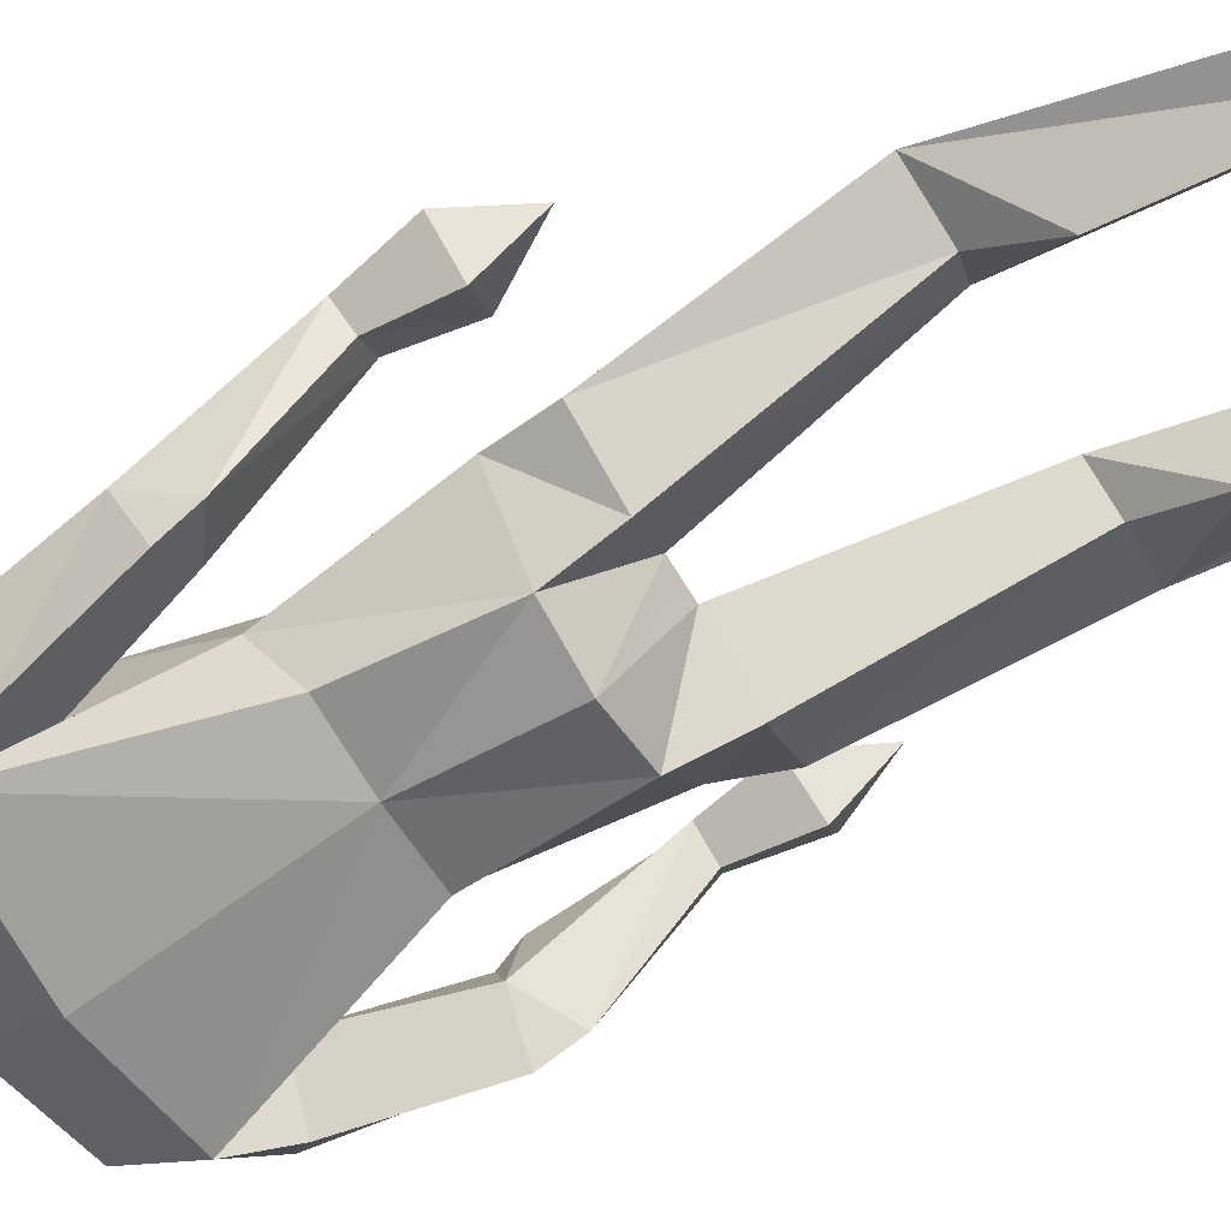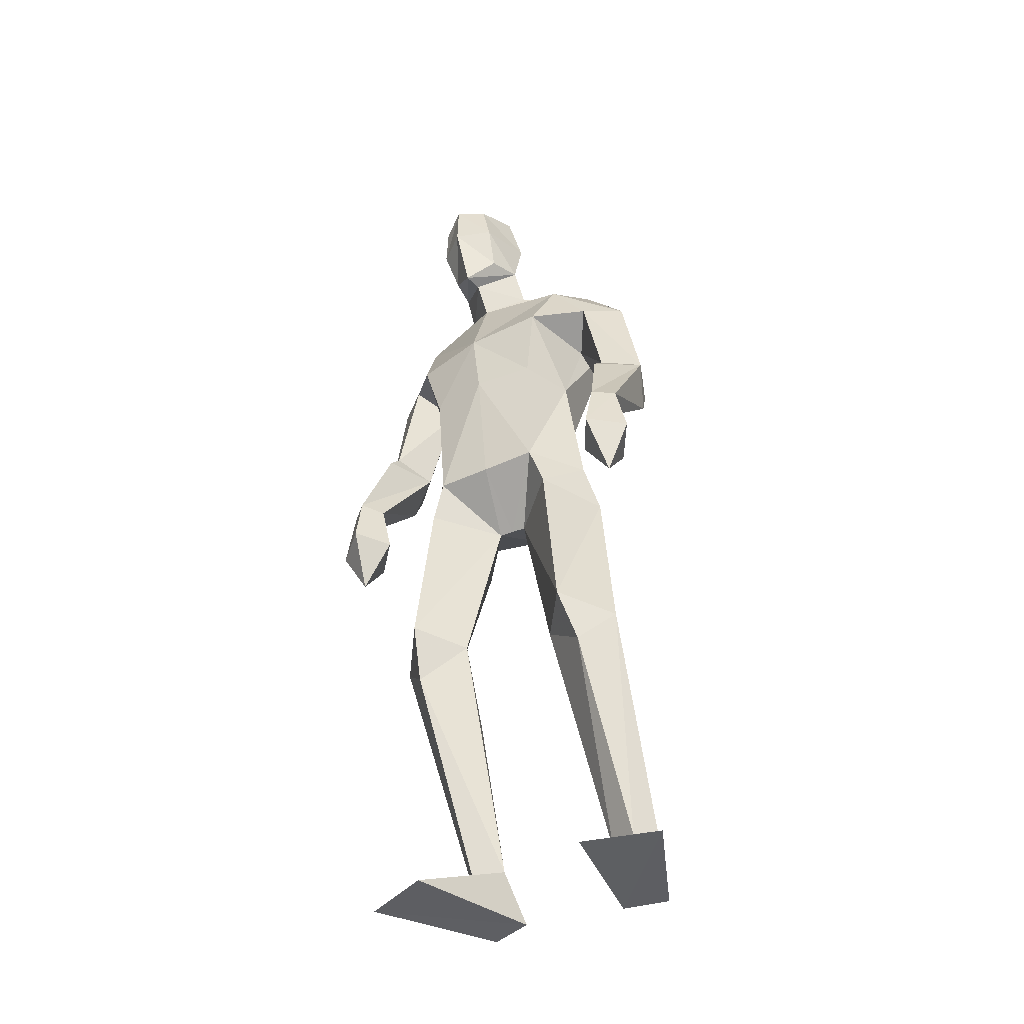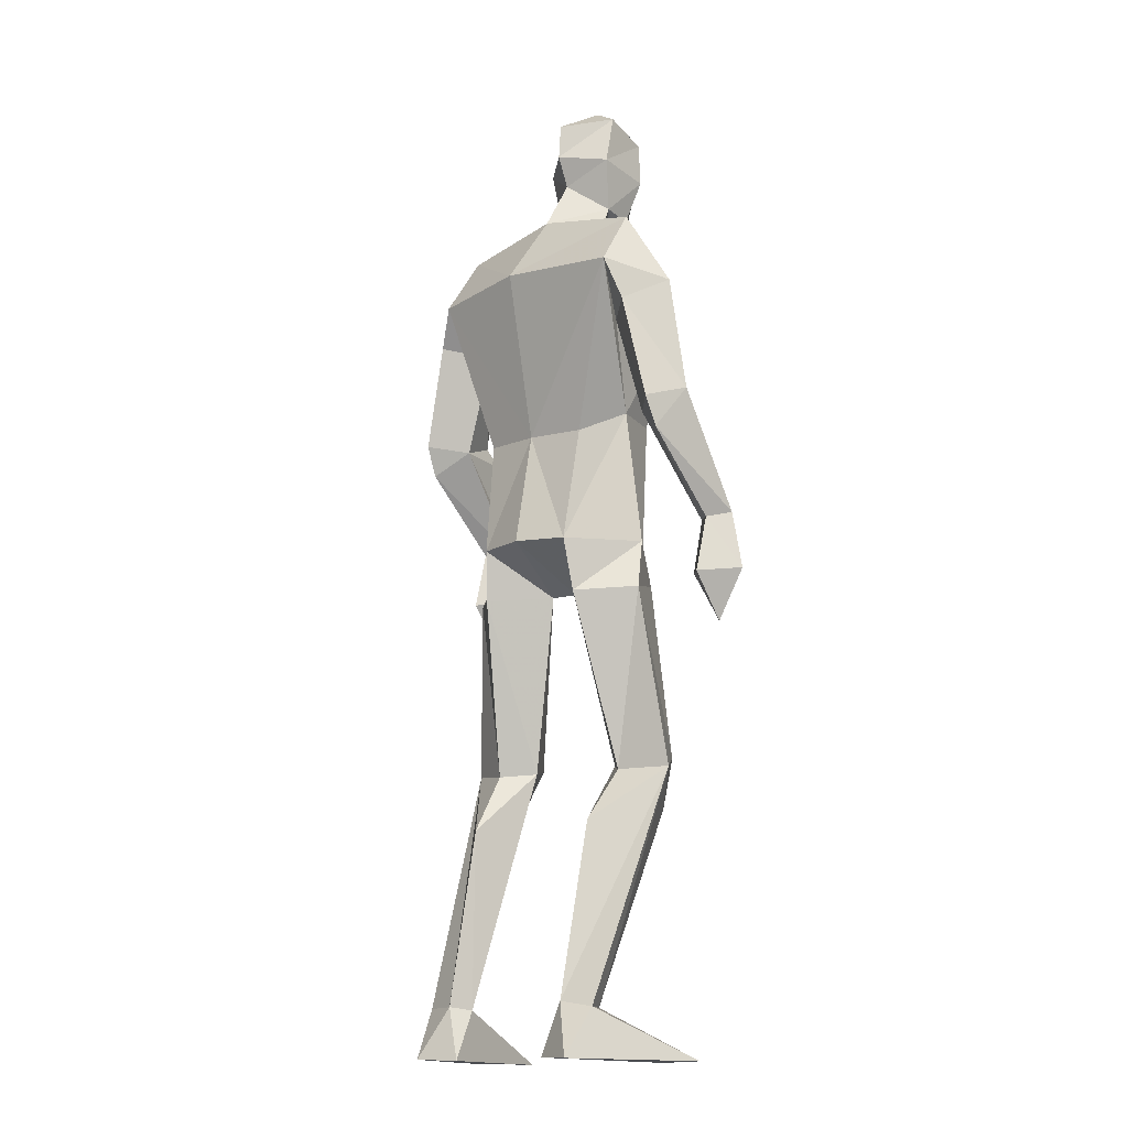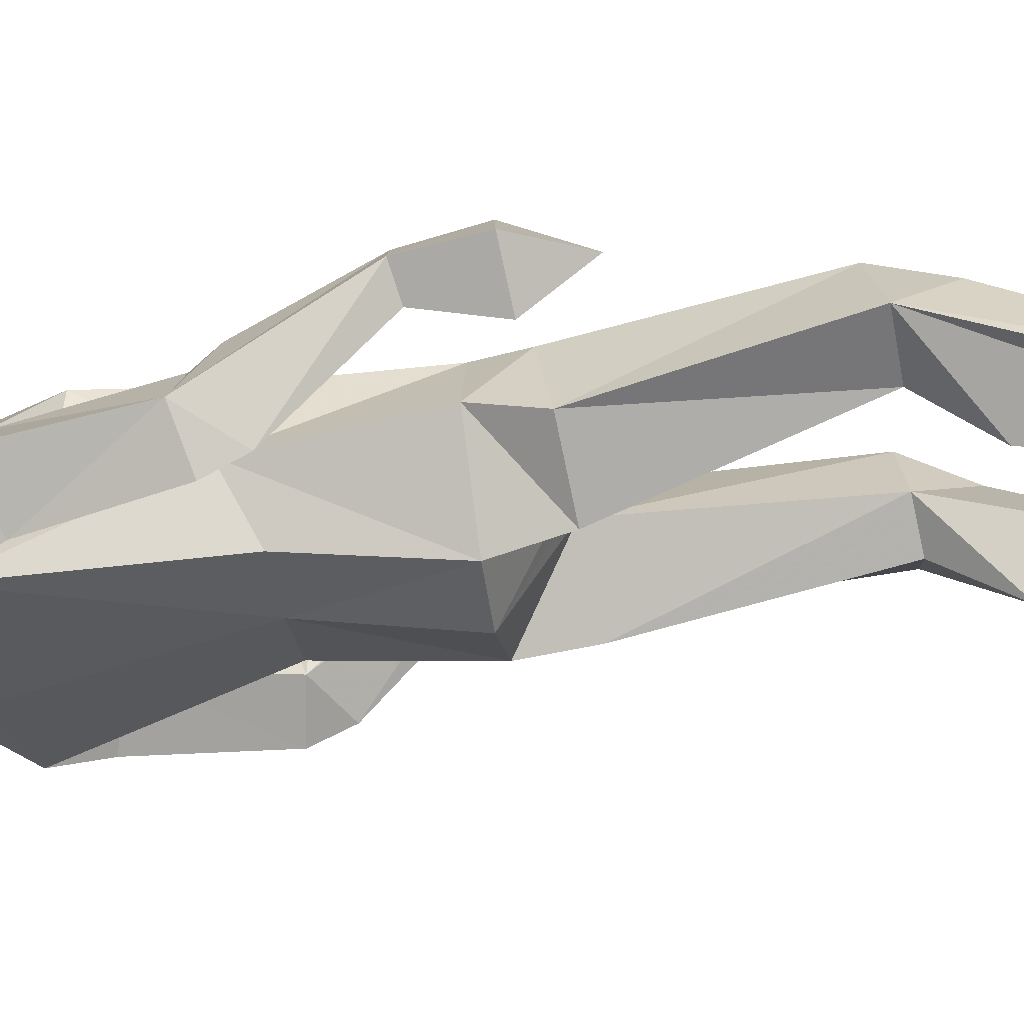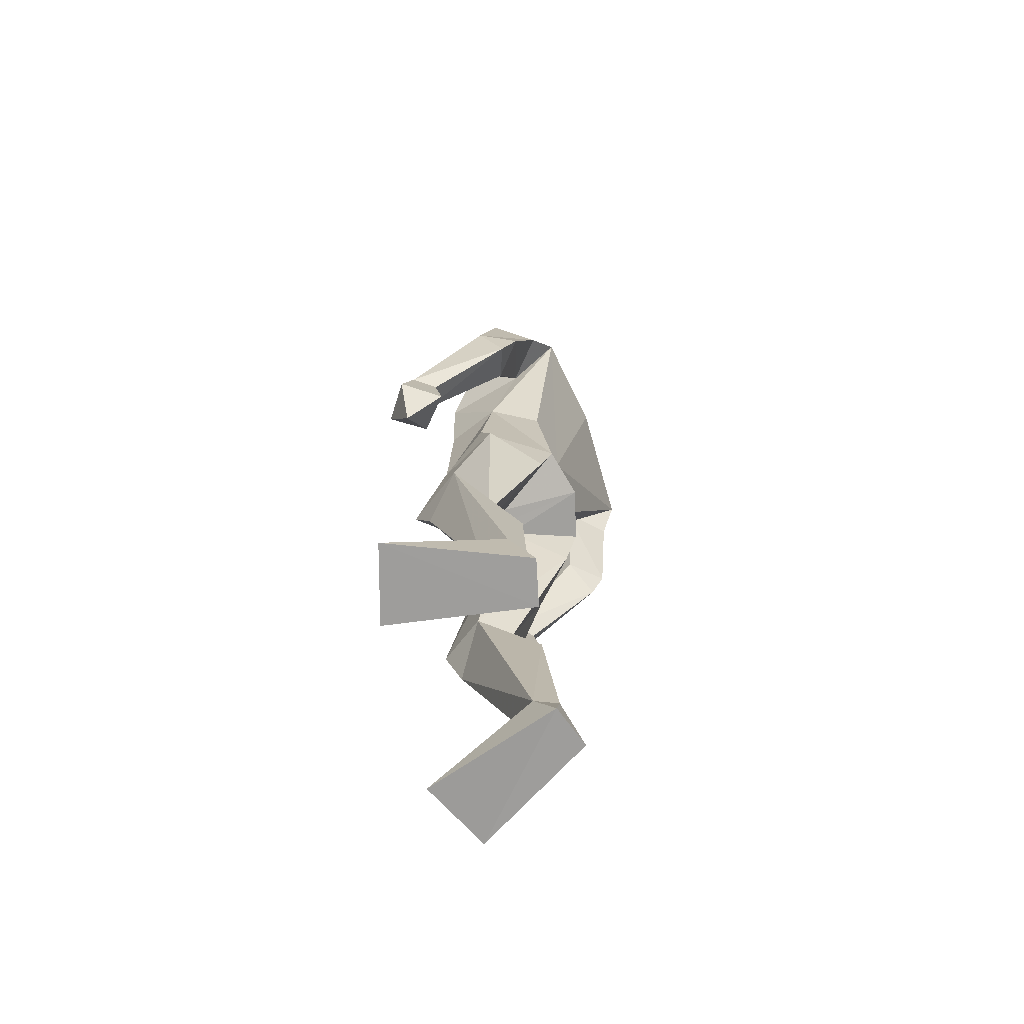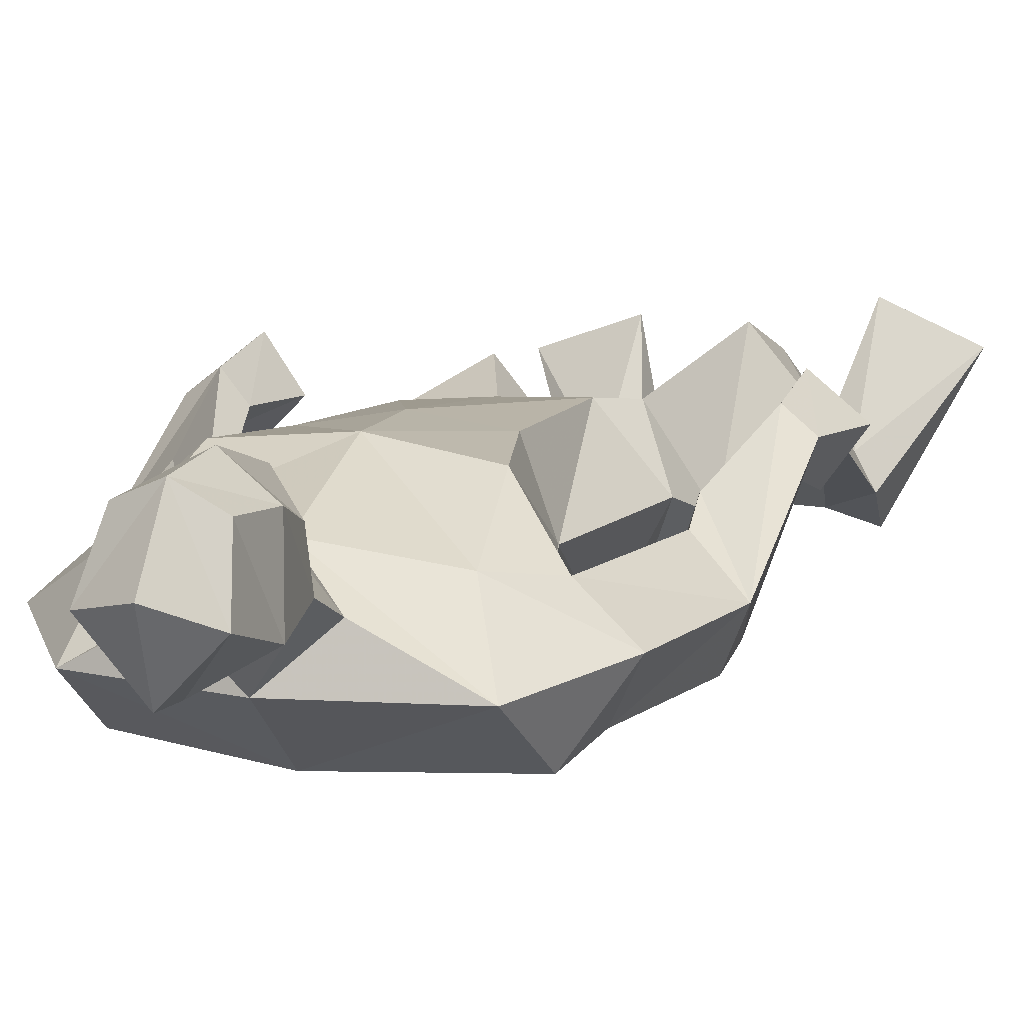
<metadata>
{"format":"obj","ext":"obj","renderer":"f3d","projection":"perspective","resolution":1024,"background":"white","views":[{"elev":-63.1,"azim":-55.8,"up":"+Z"},{"elev":-39.8,"azim":30.5,"up":"+Y"},{"elev":-15.1,"azim":-137.4,"up":"+Y"},{"elev":-30.2,"azim":-79.2,"up":"+Z"},{"elev":-68.8,"azim":108.1,"up":"+Y"},{"elev":5.7,"azim":-157.0,"up":"+Z"}]}
</metadata>
<code>
v -0.2329 -0.001155 0.2382
v -0.2511 0.6126 0.07431
v -0.2706 0.6521 0.2348
v -0.2755 1.031 0.1629
v -0.2695 1.825 -0.000202
v -0.1879 1.779 0.07188
v -0.219 1.999 0.181
v -0.2633 1.901 0.1014
v -0.285 2.093 0.1246
v -0.2962 2.121 0.0208
v -0.2287 2.115 0.1616
v -0.1988 2.029 -0.05848
v -0.2749 1.904 0.02796
v -0.2887 1.998 0.1261
v -0.2961 2.011 -0.002752
v -0.1966 1.855 0.1039
v -0.1823 1.86 -0.08022
v -0.1956 0.1195 -0.04972
v -0.1473 0.006309 -0.05563
v -0.386 -0.001155 0.1707
v -0.2653 0.1073 -0.02783
v -0.2401 0.00315 -0.08593
v -0.2335 0.4985 -0.005808
v -0.1934 0.6318 0.1306
v -0.3545 0.6142 0.1211
v -0.25 1.097 -0.09912
v -0.3543 0.9948 0.02697
v -0.2524 0.9846 -0.07143
v -0.2471 1.116 0.1692
v -0.3405 1.104 0.05701
v -0.2765 0.5353 0.1949
v -0.1704 0.1128 -0.001328
v -0.2334 0.107 0.02906
v -0.139 1.103 -0.1319
v -0.1571 1.01 0.04242
v -0.4946 1.301 -0.07625
v -0.4518 1.144 0.1283
v -0.4877 1.154 0.1719
v -0.4639 1.348 0.0889
v -0.4926 1.363 -0.1062
v -0.5367 1.391 -0.02252
v -0.4292 1.628 0.02686
v -0.4655 1.386 0.05225
v -0.55 1.023 0.1413
v -0.4852 0.9153 0.1403
v -0.494 1.137 0.08975
v -0.4243 1.029 0.1317
v -0.487 1.013 0.06263
v -0.5301 1.149 0.1352
v -0.4782 1.038 0.2041
v -0.4244 1.358 -0.03685
v -0.4527 1.587 -0.1333
v -0.3695 1.73 0.03995
v -0.513 1.638 -0.0459
v -0.3689 1.58 -0.05627
v -0.3202 1.397 0.0309
v -0.4315 1.675 -0.168
v -0.1443 1.35 -0.08983
v -0.3352 1.569 0.1305
v -0.2769 1.402 0.1522
v -0.2737 1.343 -0.07364
v -0.423 1.801 -0.08279
v 0.2837 0.004404 0.1549
v 0.1248 -0.000689 0.207
v -0.002083 0.6288 0.08334
v 0.05567 0.6218 0.02333
v 0.07515 0.6529 0.1872
v 0.1002 1.018 0.0082
v -0.01429 1.358 -0.07642
v -0.02463 1.106 -0.1078
v -0.1052 1.839 0.01308
v -0.1633 2.105 0.1364
v -0.2234 2.17 0.05077
v -0.206 2.103 -0.06029
v -0.1382 2.137 0.03607
v -0.1954 1.966 -0.02692
v -0.1122 2.029 0.01484
v -0.1412 2.012 0.1403
v -0.1414 1.912 0.1128
v -0.2011 1.851 0.1515
v -0.1167 1.918 0.04239
v 0.06816 0.002253 -0.08899
v 0.1742 0.1143 -0.06153
v 0.07953 0.1095 -0.03182
v 0.1628 0.005973 -0.1142
v 0.1594 0.6361 0.06824
v 0.07582 1.121 0.04186
v -0.005738 0.9975 -0.08551
v -0.008419 1.126 0.1602
v 0.02308 1.034 0.15
v 0.1428 0.1111 -0.00182
v 0.09957 0.5478 0.1414
v 0.05271 0.494 -0.05421
v 0.09939 0.1157 -0.08121
v -0.09592 1.012 0.03564
v -0.1268 1.118 0.1672
v -0.1265 1.011 0.03914
v 0.2015 1.341 -0.05354
v 0.1499 1.39 0.1065
v 0.1698 1.683 -0.02239
v 0.04018 1.601 -0.03606
v 0.121 1.624 -0.1128
v 0.09334 1.661 0.04657
v 0.1506 1.426 0.06855
v 0.1868 1.086 0.2344
v 0.213 0.9632 0.1764
v 0.141 1.069 0.1581
v 0.2653 1.077 0.1787
v 0.2112 1.058 0.09537
v 0.2325 1.2 0.1661
v 0.2023 1.183 0.1183
v 0.1864 1.202 0.1986
v 0.1561 1.186 0.1526
v 0.1211 1.39 -0.02199
v 0.1925 1.405 -0.08679
v 0.226 1.439 -0.001065
v -0.00108 1.598 0.1505
v 0.0158 1.75 0.06513
v 0.06637 1.699 -0.1483
v 0.05235 1.83 -0.06776
v -0.01677 1.419 0.152
v 0.02665 1.419 0.03114
v -0.1718 1.579 0.1618
v -0.1468 1.411 0.1727
v -0.1596 1.707 -0.1779
f 20 1 33
f 27 28 2
f 27 2 25
f 28 35 24
f 28 24 2
f 35 4 3
f 35 3 24
f 4 27 3
f 3 27 25
f 61 58 26
f 26 58 34
f 5 62 6
f 6 62 53
f 7 14 8
f 7 8 80
f 11 9 14
f 11 14 7
f 73 10 11
f 11 10 9
f 74 10 73
f 10 74 12
f 10 12 15
f 15 12 76
f 15 76 13
f 14 15 13
f 14 13 8
f 9 10 15
f 9 15 14
f 8 13 80
f 80 13 16
f 5 17 62
f 13 76 17
f 13 17 5
f 16 13 5
f 16 5 6
f 32 19 18
f 21 20 33
f 32 1 19
f 22 20 21
f 18 19 22
f 33 1 32
f 18 22 21
f 22 19 20
f 20 19 1
f 2 23 25
f 24 23 2
f 25 31 3
f 3 31 24
f 30 26 28
f 30 28 27
f 35 28 26
f 29 30 4
f 4 30 27
f 29 4 35
f 24 31 32
f 32 31 33
f 31 25 33
f 33 25 21
f 23 24 32
f 23 32 18
f 25 23 18
f 25 18 21
f 26 34 35
f 35 34 97
f 96 29 35
f 96 35 97
f 36 51 37
f 36 37 46
f 41 36 49
f 49 36 46
f 39 41 38
f 38 41 49
f 51 39 38
f 51 38 37
f 54 52 41
f 41 52 40
f 52 55 40
f 40 55 51
f 42 54 41
f 42 41 43
f 55 42 43
f 55 43 51
f 44 45 50
f 50 45 47
f 48 45 44
f 47 45 48
f 49 46 44
f 44 46 48
f 46 37 47
f 46 47 48
f 38 49 50
f 50 49 44
f 37 38 50
f 37 50 47
f 43 39 51
f 41 39 43
f 51 36 40
f 40 36 41
f 55 59 42
f 42 59 53
f 55 52 57
f 62 57 54
f 54 57 52
f 53 62 54
f 53 54 42
f 60 56 29
f 29 56 30
f 55 57 56
f 56 57 61
f 59 55 56
f 59 56 60
f 57 125 58
f 57 58 61
f 123 59 60
f 123 60 124
f 124 60 29
f 124 29 96
f 6 53 123
f 123 53 59
f 56 61 26
f 56 26 30
f 62 17 125
f 62 125 57
f 63 91 64
f 88 68 66
f 66 68 86
f 95 88 65
f 65 88 66
f 90 95 67
f 67 95 65
f 68 90 67
f 68 67 86
f 58 69 70
f 58 70 34
f 120 71 6
f 120 6 118
f 78 7 79
f 79 7 80
f 72 11 78
f 78 11 7
f 75 73 11
f 75 11 72
f 74 73 75
f 74 75 12
f 12 75 77
f 12 77 76
f 76 77 81
f 77 78 81
f 81 78 79
f 75 72 77
f 77 72 78
f 81 79 80
f 81 80 16
f 71 120 17
f 76 81 17
f 17 81 71
f 81 16 71
f 71 16 6
f 84 94 82
f 83 91 63
f 84 82 64
f 85 83 63
f 94 85 82
f 91 84 64
f 94 83 85
f 82 85 63
f 82 63 64
f 66 86 93
f 65 66 93
f 86 67 92
f 67 65 92
f 70 87 88
f 88 87 68
f 95 70 88
f 87 89 90
f 87 90 68
f 89 95 90
f 92 65 84
f 92 84 91
f 86 92 91
f 86 91 83
f 65 93 84
f 84 93 94
f 93 86 94
f 94 86 83
f 34 70 95
f 34 95 97
f 89 96 97
f 89 97 95
f 114 98 113
f 113 98 111
f 98 116 110
f 98 110 111
f 116 99 112
f 116 112 110
f 99 114 112
f 112 114 113
f 102 100 116
f 102 116 115
f 101 102 115
f 101 115 114
f 100 103 116
f 116 103 104
f 103 101 104
f 104 101 114
f 108 105 106
f 105 107 106
f 109 108 106
f 107 109 106
f 111 110 108
f 111 108 109
f 113 111 107
f 107 111 109
f 110 112 105
f 110 105 108
f 112 113 105
f 105 113 107
f 104 114 99
f 116 104 99
f 114 115 98
f 115 116 98
f 101 103 117
f 103 118 117
f 101 119 102
f 119 120 100
f 119 100 102
f 120 118 100
f 100 118 103
f 122 121 89
f 122 89 87
f 119 101 122
f 119 122 69
f 101 117 122
f 122 117 121
f 125 119 58
f 58 119 69
f 117 123 121
f 121 123 124
f 121 124 89
f 89 124 96
f 118 6 123
f 118 123 117
f 69 122 70
f 70 122 87
f 17 120 125
f 125 120 119

</code>
